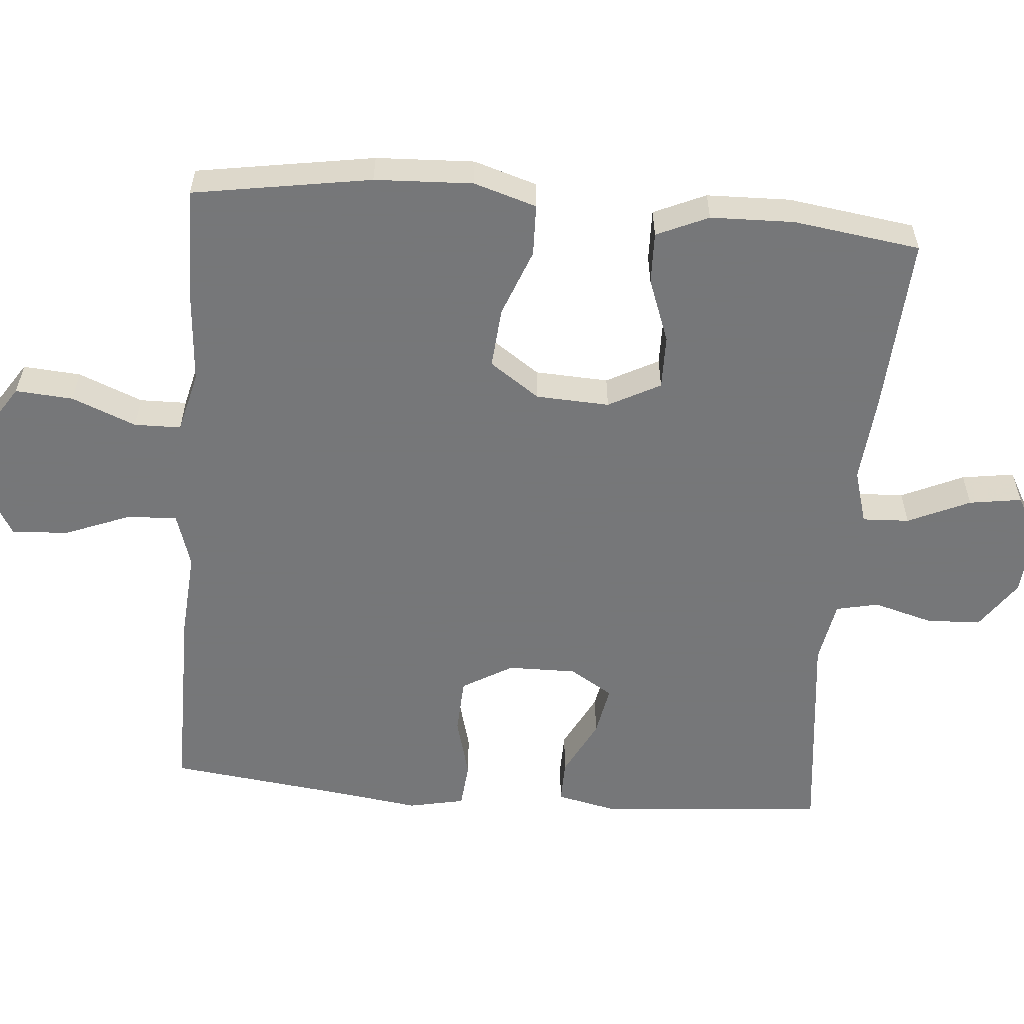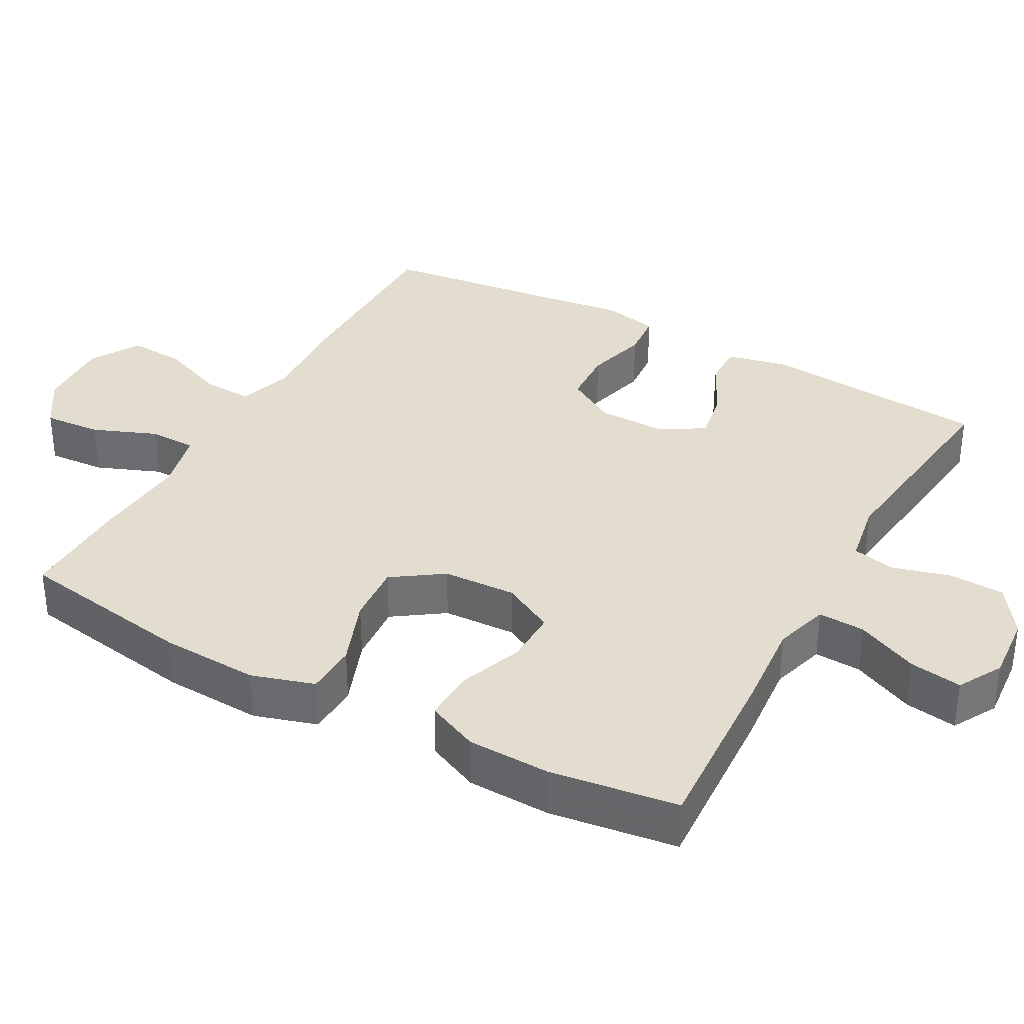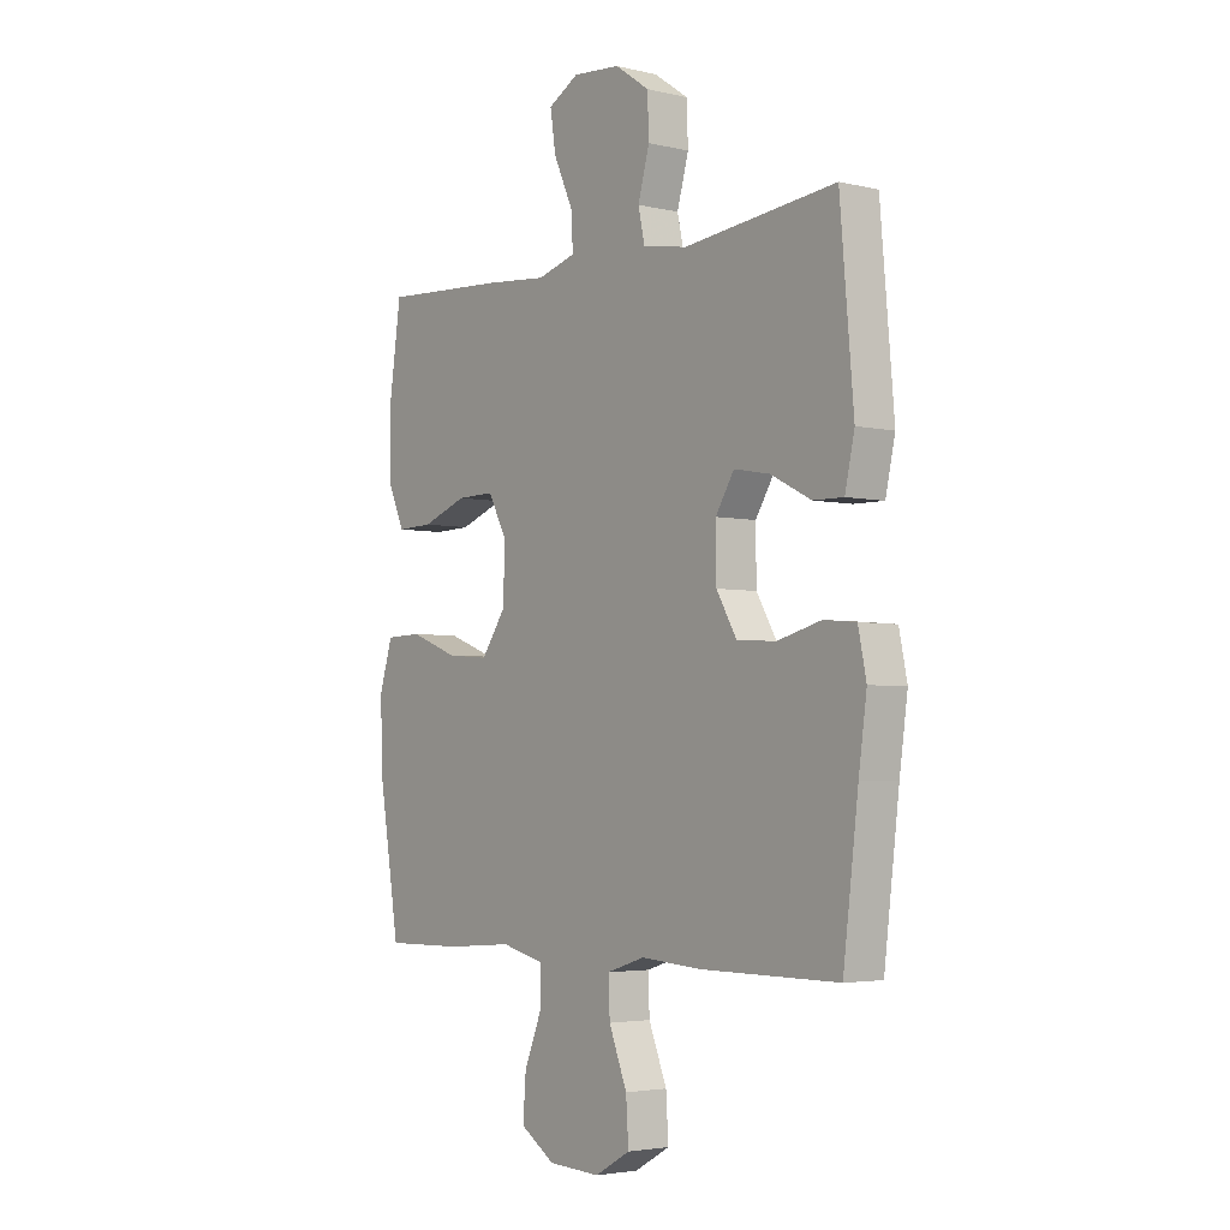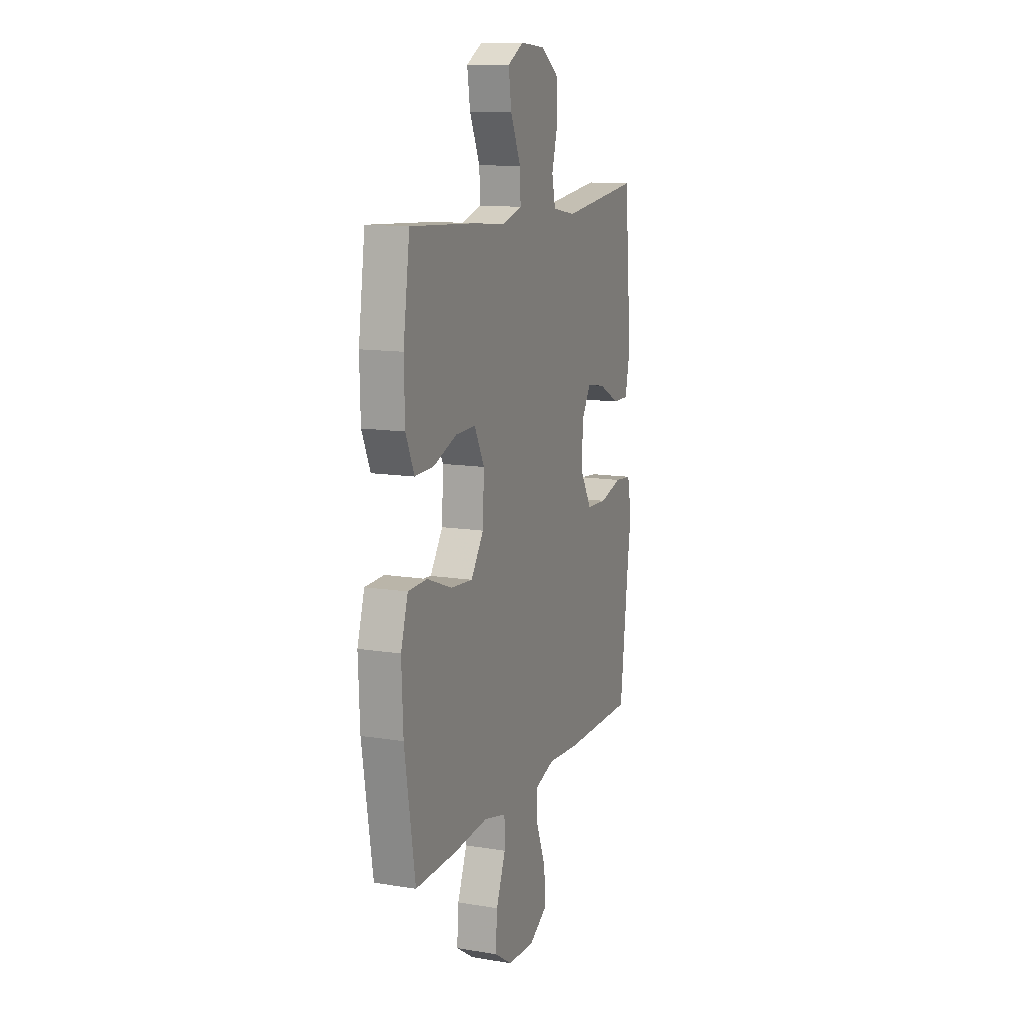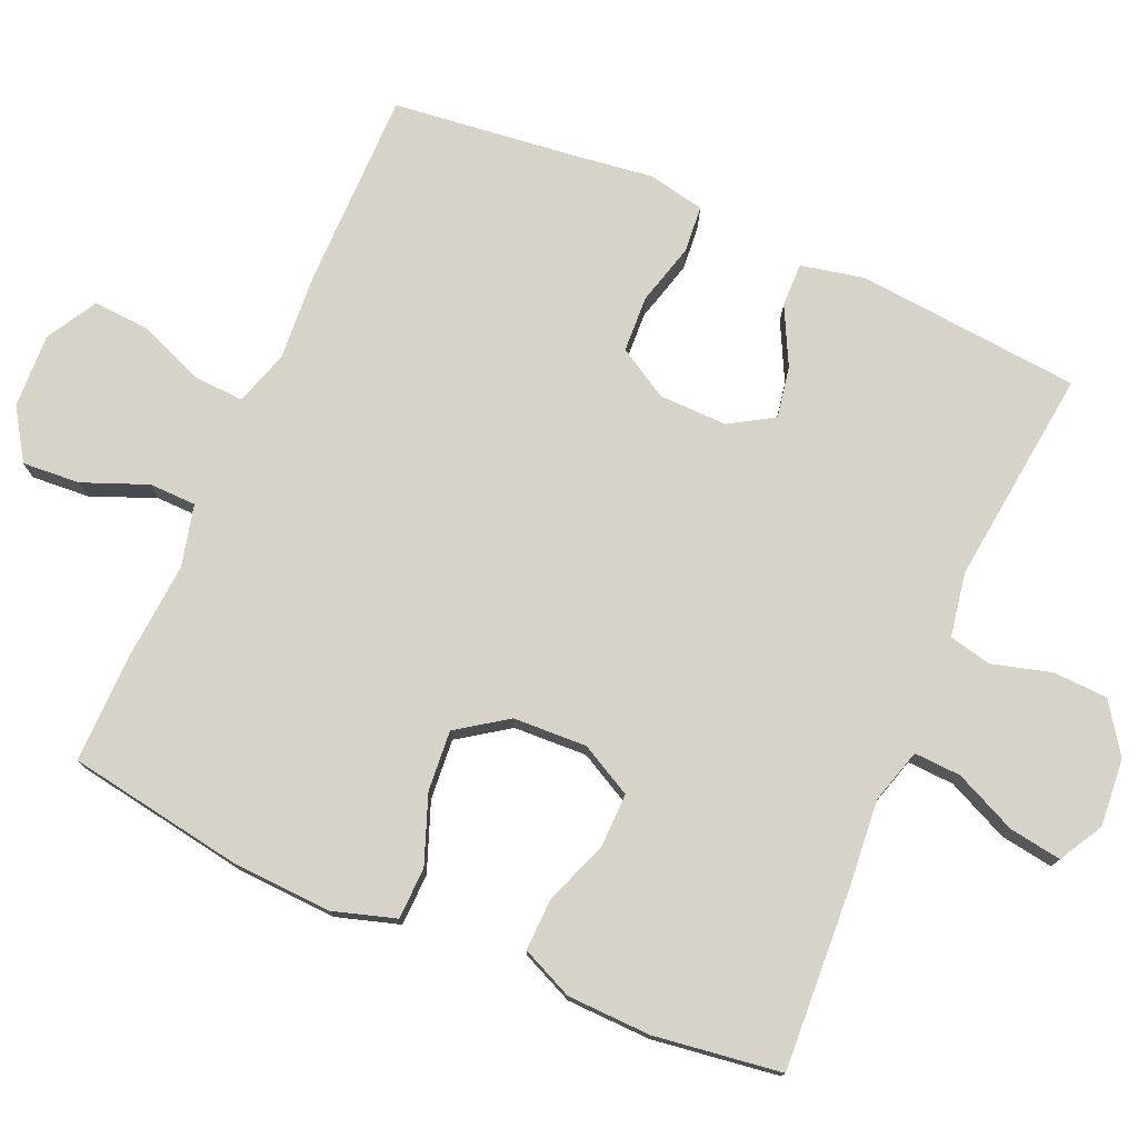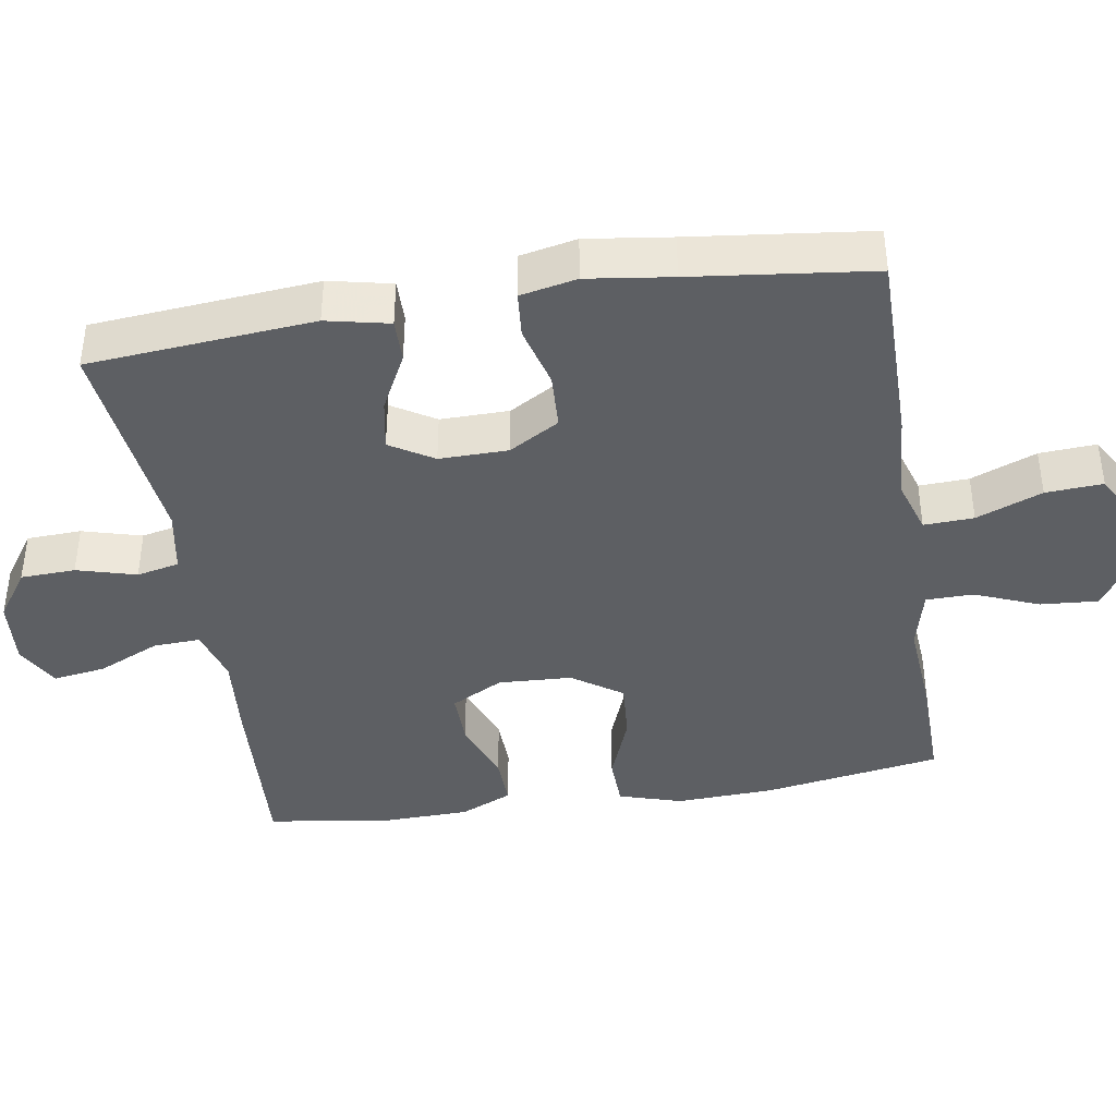
<metadata>
{"format":"obj","ext":"obj","renderer":"f3d","projection":"perspective","resolution":1024,"background":"white","views":[{"elev":-57.1,"azim":-94.8,"up":"+Y"},{"elev":35.0,"azim":-61.0,"up":"+Y"},{"elev":-3.6,"azim":51.9,"up":"+Z"},{"elev":12.3,"azim":-69.1,"up":"+Z"},{"elev":76.4,"azim":-66.3,"up":"+Y"},{"elev":-40.4,"azim":99.2,"up":"+Y"}]}
</metadata>
<code>
v 0.5 0.07 -0.5
v 0.227 0.07 -0.499
v 0.106 0.07 -0.49
v 0.03 0.07 -0.514
v 0.033 0.07 -0.583
v 0.069 0.07 -0.674
v 0.074 0.07 -0.753
v 0.004 0.07 -0.793
v -0.099 0.07 -0.788
v -0.168 0.07 -0.743
v -0.162 0.07 -0.663
v -0.126 0.07 -0.574
v -0.127 0.07 -0.509
v -0.212 0.07 -0.488
v -0.345 0.07 -0.498
v -0.5 0.07 -0.5
v -0.54 0.07 -0.253
v -0.546 0.07 -0.117
v -0.519 0.07 -0.03
v -0.447 0.07 -0.028
v -0.353 0.07 -0.064
v -0.269 0.07 -0.071
v -0.221 0.07 -0.002
v -0.216 0.07 0.1
v -0.254 0.07 0.172
v -0.329 0.07 0.171
v -0.418 0.07 0.138
v -0.49 0.07 0.136
v -0.522 0.07 0.208
v -0.525 0.07 0.324
v -0.5 0.07 0.5
v -0.25 0.07 0.485
v -0.129 0.07 0.474
v -0.053 0.07 0.496
v -0.056 0.07 0.561
v -0.095 0.07 0.647
v -0.106 0.07 0.72
v -0.045 0.07 0.754
v 0.049 0.07 0.746
v 0.117 0.07 0.699
v 0.12 0.07 0.623
v 0.097 0.07 0.541
v 0.11 0.07 0.482
v 0.198 0.07 0.466
v 0.5 0.07 0.5
v 0.527 0.07 0.188
v 0.508 0.07 0.101
v 0.448 0.07 0.102
v 0.368 0.07 0.143
v 0.297 0.07 0.156
v 0.26 0.07 0.096
v 0.261 0.07 0.001
v 0.302 0.07 -0.069
v 0.38 0.07 -0.073
v 0.466 0.07 -0.05
v 0.53 0.07 -0.056
v 0.546 0.07 -0.134
v 0.53 0.07 -0.251
v 0.5 0 -0.5
v 0.227 0 -0.499
v 0.106 0 -0.49
v 0.03 0 -0.514
v 0.033 0 -0.583
v 0.069 0 -0.674
v 0.074 0 -0.753
v 0.004 0 -0.793
v -0.099 0 -0.788
v -0.168 0 -0.743
v -0.162 0 -0.663
v -0.126 0 -0.574
v -0.127 0 -0.509
v -0.212 0 -0.488
v -0.345 0 -0.498
v -0.5 0 -0.5
v -0.54 0 -0.253
v -0.546 0 -0.117
v -0.519 0 -0.03
v -0.447 0 -0.028
v -0.353 0 -0.064
v -0.269 0 -0.071
v -0.221 0 -0.002
v -0.216 0 0.1
v -0.254 0 0.172
v -0.329 0 0.171
v -0.418 0 0.138
v -0.49 0 0.136
v -0.522 0 0.208
v -0.525 0 0.324
v -0.5 0 0.5
v -0.25 0 0.485
v -0.129 0 0.474
v -0.053 0 0.496
v -0.056 0 0.561
v -0.095 0 0.647
v -0.106 0 0.72
v -0.045 0 0.754
v 0.049 0 0.746
v 0.117 0 0.699
v 0.12 0 0.623
v 0.097 0 0.541
v 0.11 0 0.482
v 0.198 0 0.466
v 0.5 0 0.5
v 0.527 0 0.188
v 0.508 0 0.101
v 0.448 0 0.102
v 0.368 0 0.143
v 0.297 0 0.156
v 0.26 0 0.096
v 0.261 0 0.001
v 0.302 0 -0.069
v 0.38 0 -0.073
v 0.466 0 -0.05
v 0.53 0 -0.056
v 0.546 0 -0.134
v 0.53 0 -0.251
f 55 56 57 58
f 54 55 58 1
f 53 54 1 2
f 52 53 2 3
f 51 52 3 4
f 46 47 48 49
f 44 45 46 49
f 43 44 49 50
f 39 40 41 42
f 39 42 43
f 38 39 43
f 35 36 37 38
f 34 35 38 43
f 33 34 43 50
f 26 27 28 29
f 25 26 29 30
f 18 19 20 21
f 18 21 22
f 17 18 22
f 14 15 16 17
f 13 14 17 22
f 9 10 11 12
f 9 12 13
f 8 9 13
f 5 6 7 8
f 4 5 8 13
f 51 4 13 22
f 25 30 31 32
f 24 25 32 33
f 23 24 33 50
f 22 23 50 51
f 116 115 114 113
f 59 116 113 112
f 60 59 112 111
f 61 60 111 110
f 62 61 110 109
f 107 106 105 104
f 107 104 103 102
f 108 107 102 101
f 100 99 98 97
f 101 100 97
f 101 97 96
f 96 95 94 93
f 101 96 93 92
f 108 101 92 91
f 87 86 85 84
f 88 87 84 83
f 79 78 77 76
f 80 79 76
f 80 76 75
f 75 74 73 72
f 80 75 72 71
f 70 69 68 67
f 71 70 67
f 71 67 66
f 66 65 64 63
f 71 66 63 62
f 80 71 62 109
f 90 89 88 83
f 91 90 83 82
f 108 91 82 81
f 109 108 81 80
f 1 59 60 2
f 2 60 61 3
f 3 61 62 4
f 4 62 63 5
f 5 63 64 6
f 6 64 65 7
f 7 65 66 8
f 8 66 67 9
f 9 67 68 10
f 10 68 69 11
f 11 69 70 12
f 12 70 71 13
f 13 71 72 14
f 14 72 73 15
f 15 73 74 16
f 16 74 75 17
f 17 75 76 18
f 18 76 77 19
f 19 77 78 20
f 20 78 79 21
f 21 79 80 22
f 22 80 81 23
f 23 81 82 24
f 24 82 83 25
f 25 83 84 26
f 26 84 85 27
f 27 85 86 28
f 28 86 87 29
f 29 87 88 30
f 30 88 89 31
f 31 89 90 32
f 32 90 91 33
f 33 91 92 34
f 34 92 93 35
f 35 93 94 36
f 36 94 95 37
f 37 95 96 38
f 38 96 97 39
f 39 97 98 40
f 40 98 99 41
f 41 99 100 42
f 42 100 101 43
f 43 101 102 44
f 44 102 103 45
f 45 103 104 46
f 46 104 105 47
f 47 105 106 48
f 48 106 107 49
f 49 107 108 50
f 50 108 109 51
f 51 109 110 52
f 52 110 111 53
f 53 111 112 54
f 54 112 113 55
f 55 113 114 56
f 56 114 115 57
f 57 115 116 58
f 58 116 59 1

</code>
